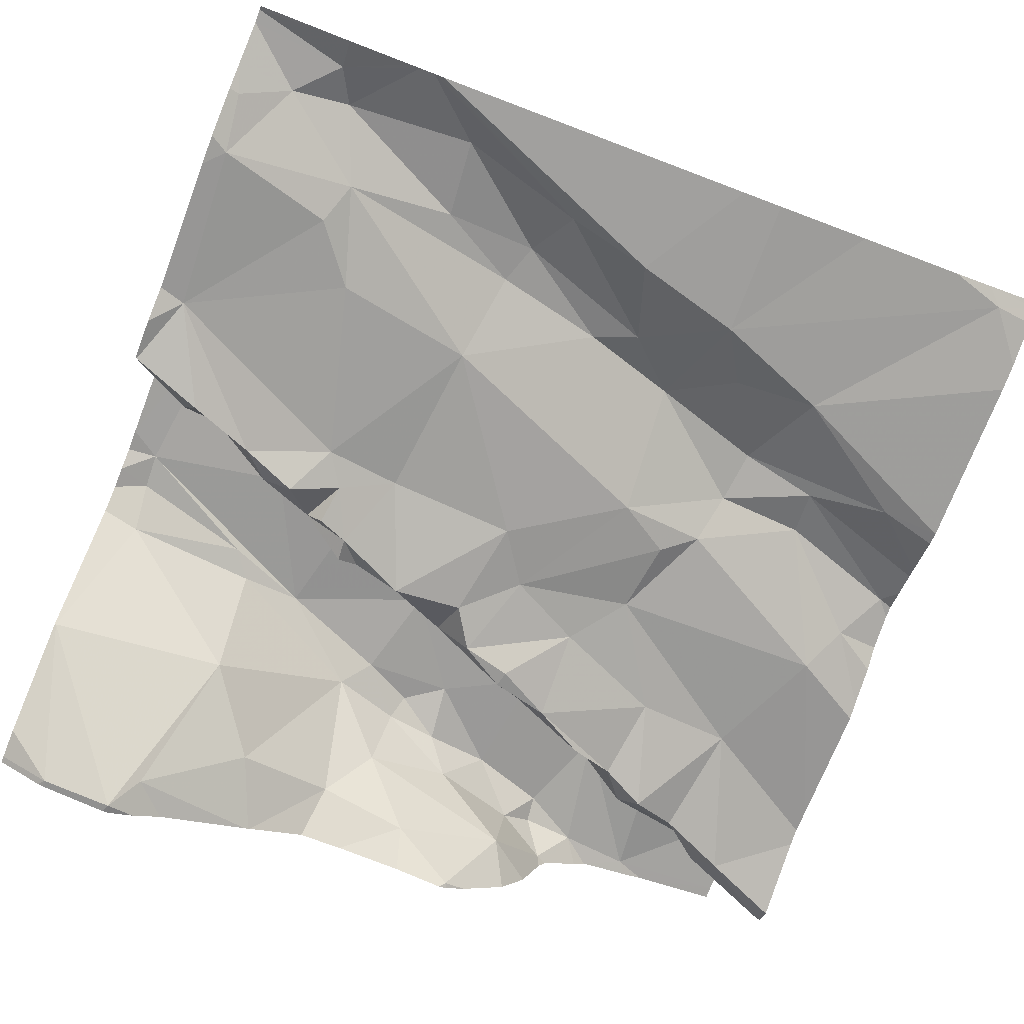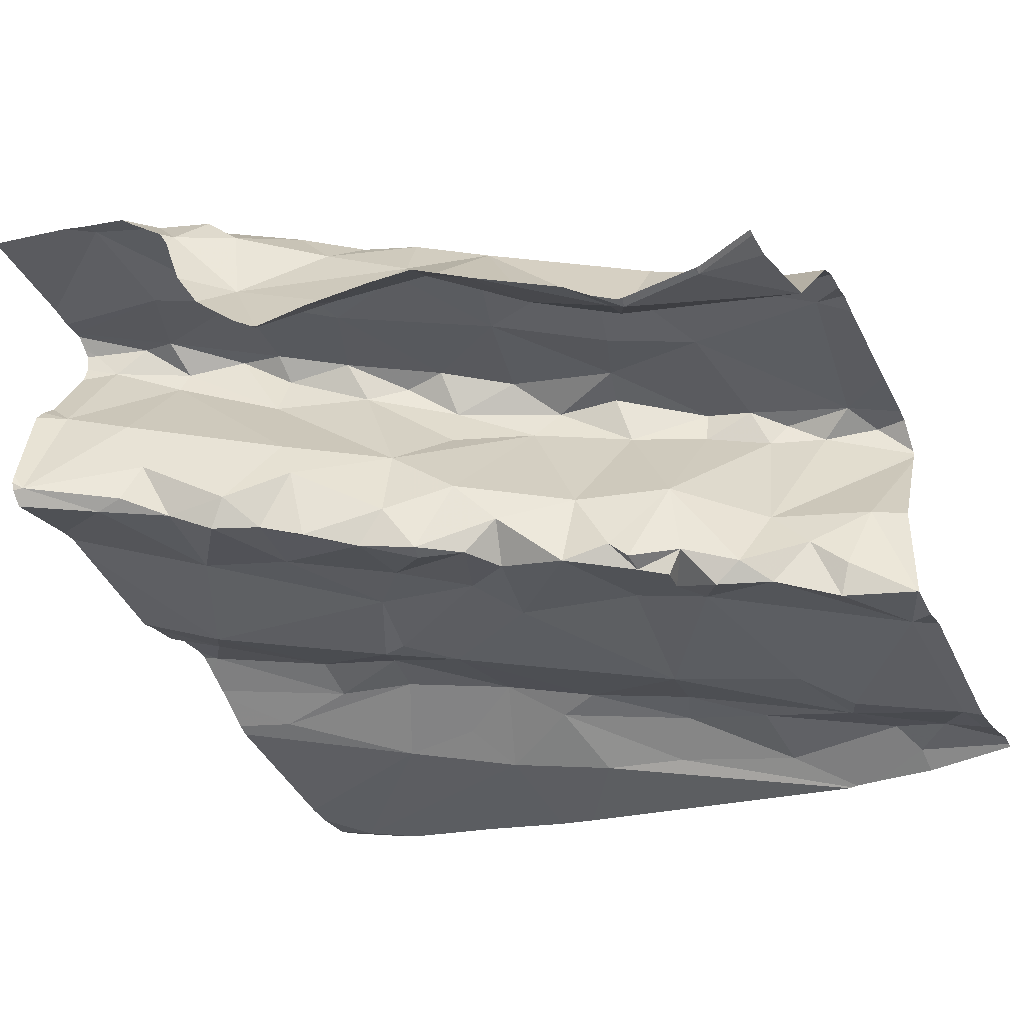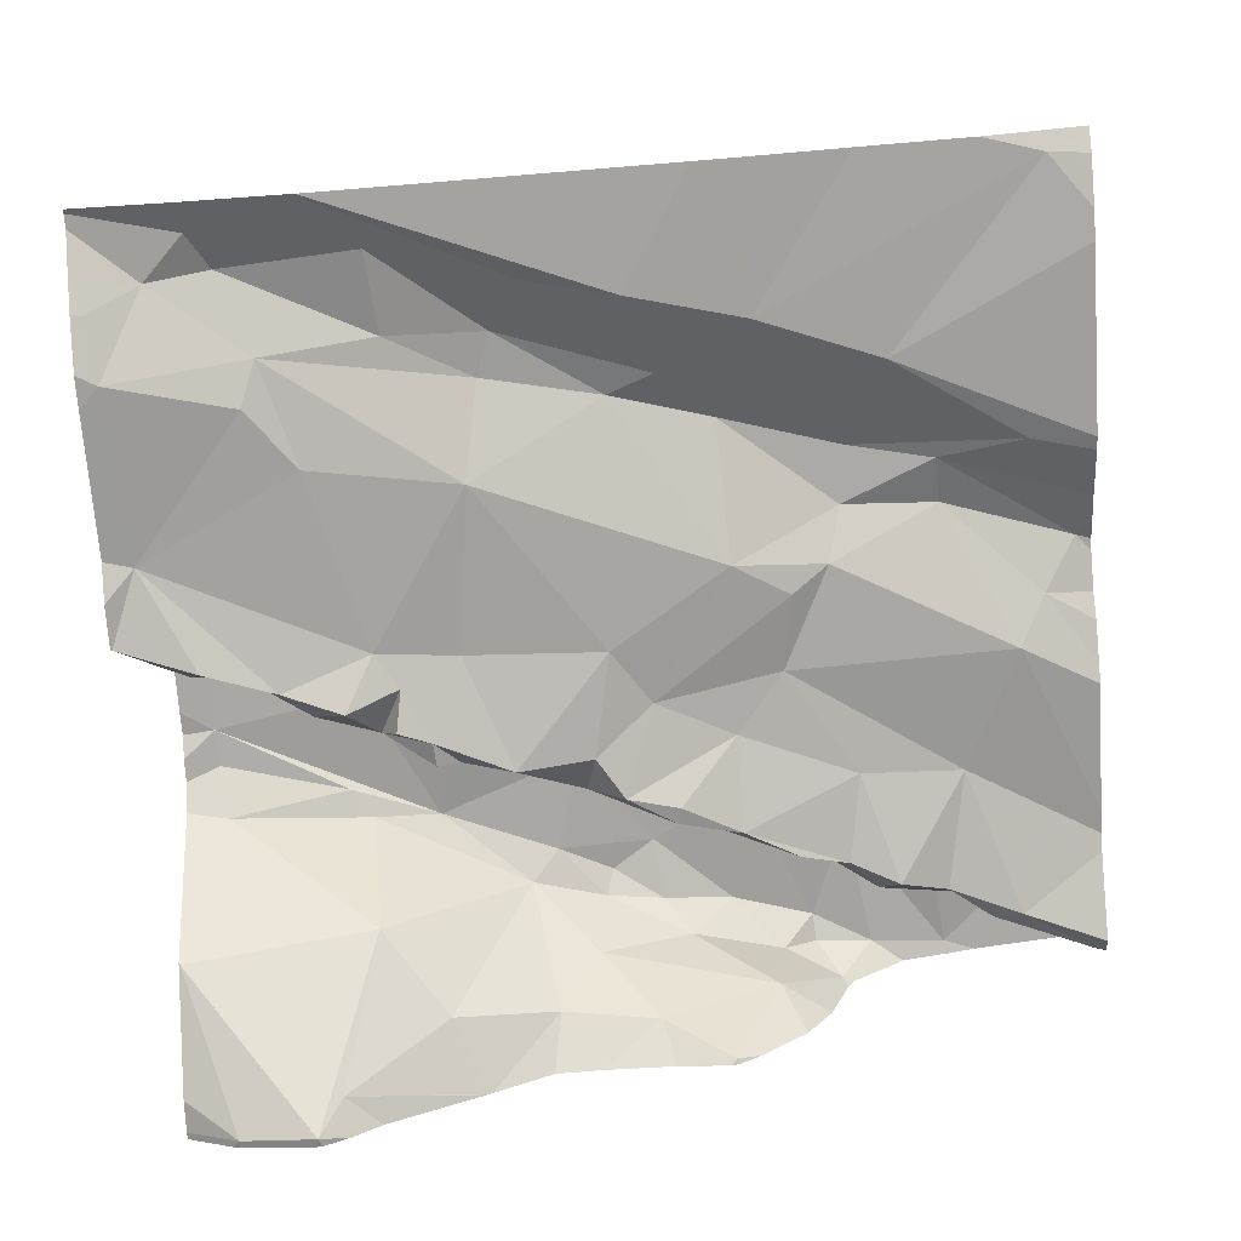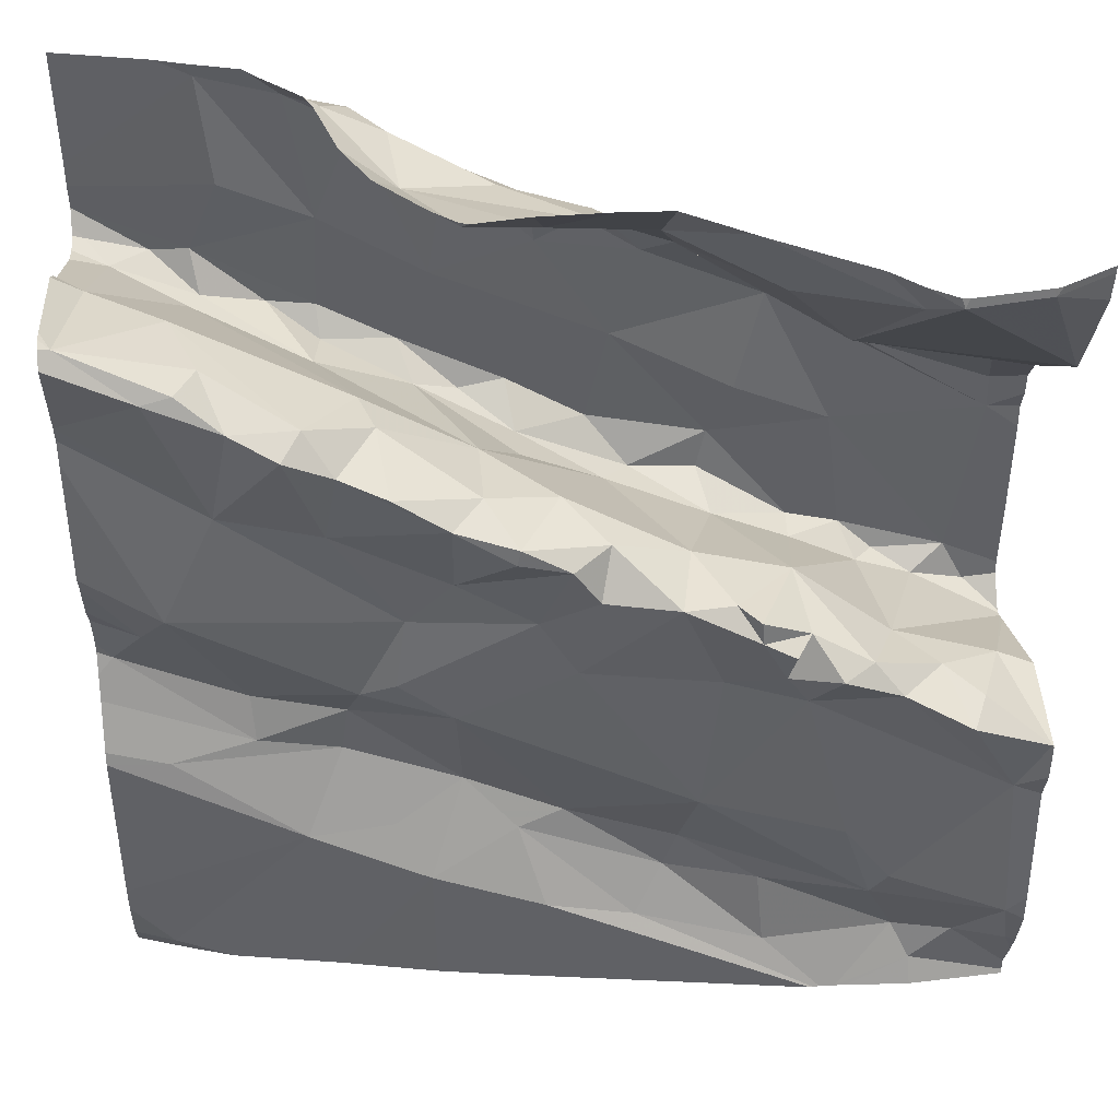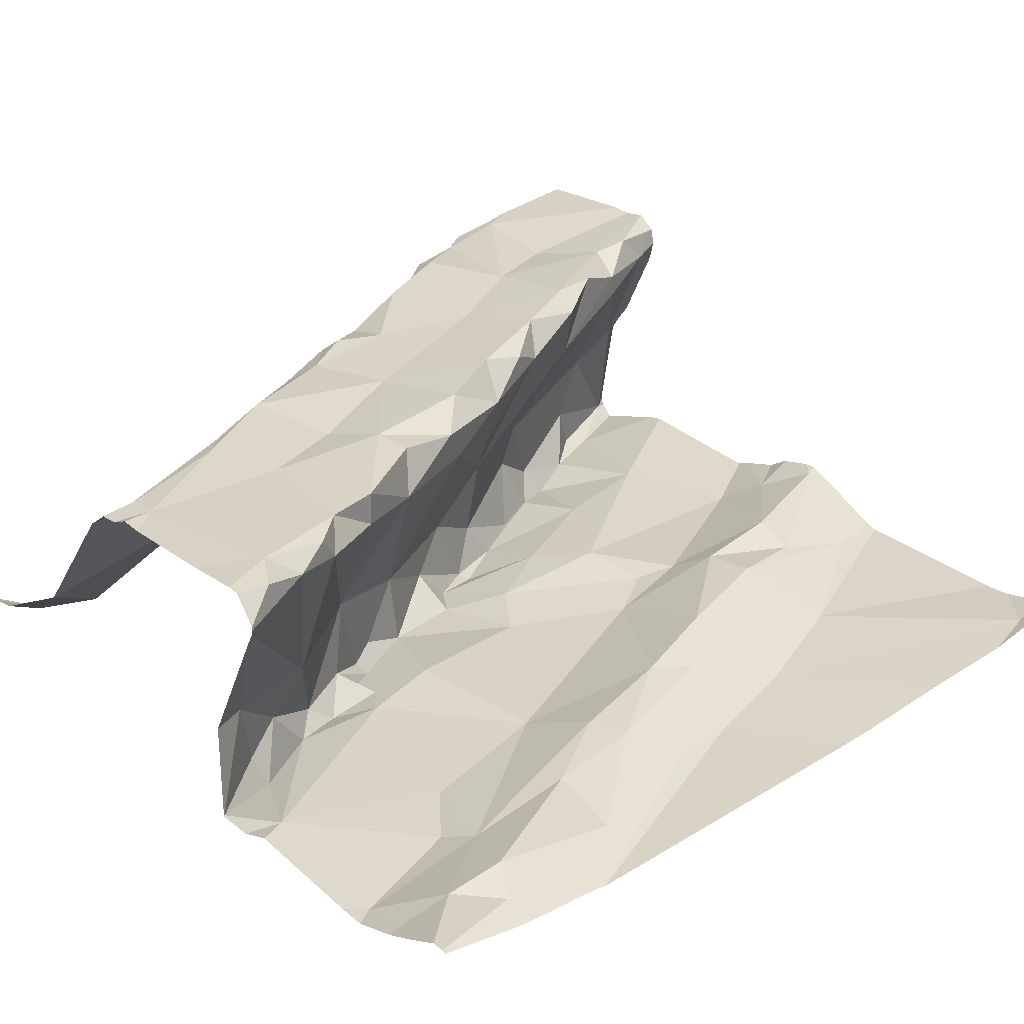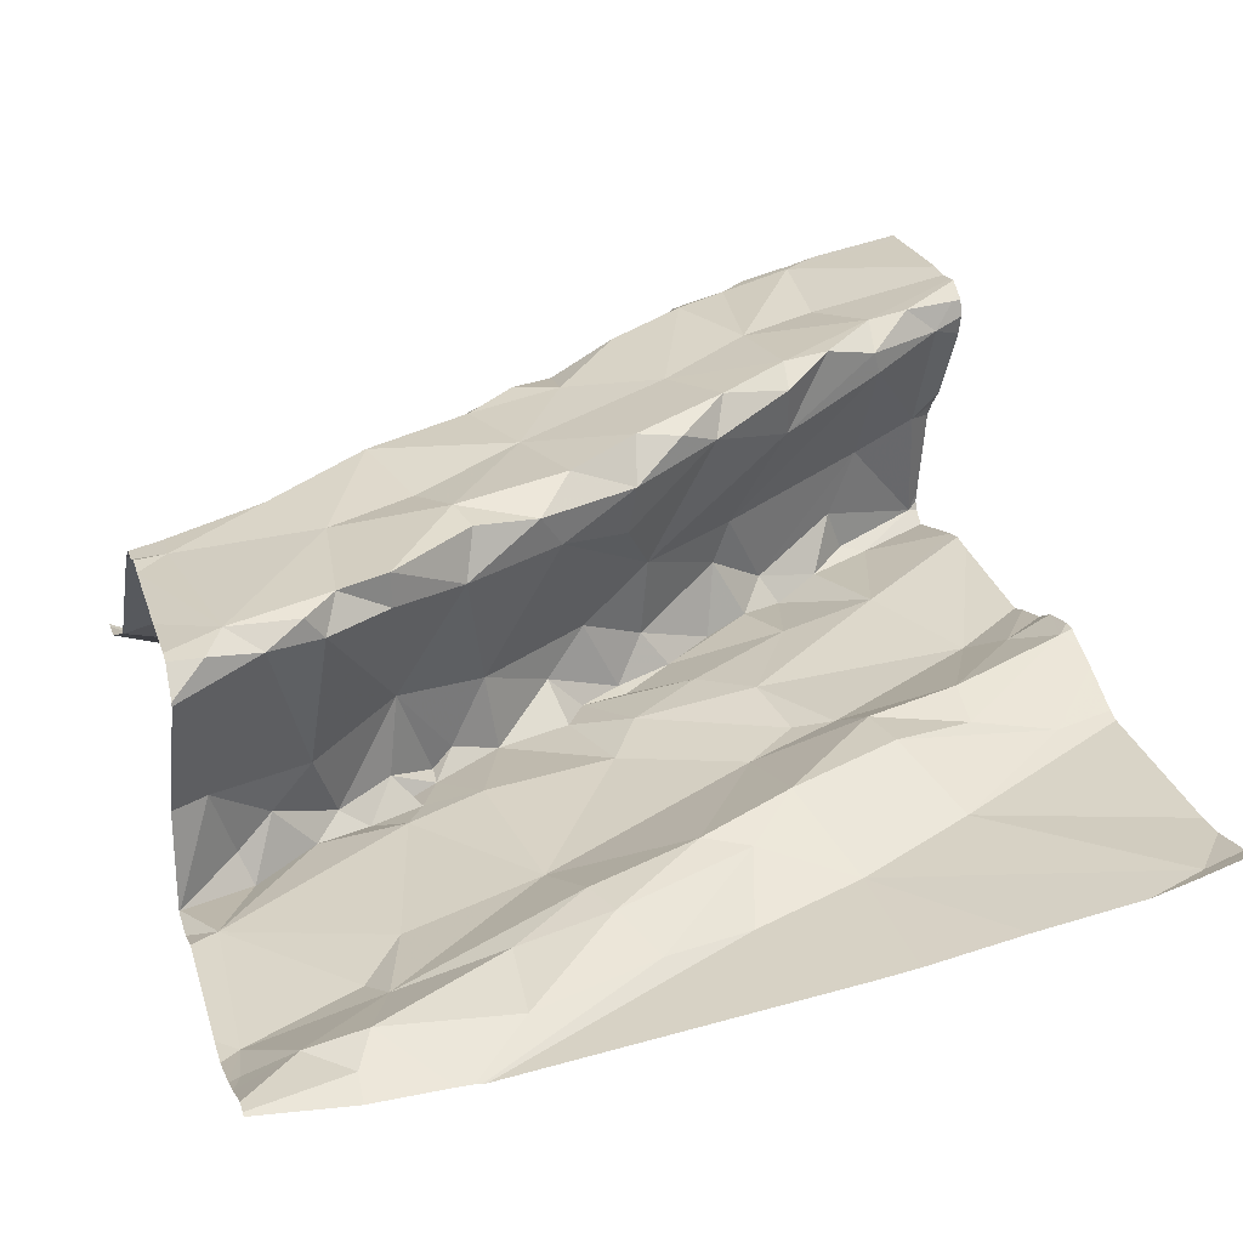
<metadata>
{"format":"obj","ext":"obj","renderer":"f3d","projection":"perspective","resolution":1024,"background":"white","views":[{"elev":-76.4,"azim":-21.0,"up":"+Z"},{"elev":-38.4,"azim":-155.2,"up":"+Z"},{"elev":-74.7,"azim":4.0,"up":"+Z"},{"elev":44.6,"azim":176.5,"up":"+Y"},{"elev":22.9,"azim":-39.3,"up":"+Z"},{"elev":24.4,"azim":-16.4,"up":"+Z"}]}
</metadata>
<code>
v -47.19 266.9 502.4
v -47.29 266.9 502.5
v -47.17 266.9 502.5
v -47.81 266.8 502.6
v -47.81 266.8 502.6
v -46.89 267.2 502.7
v -47.18 267.1 502.7
v -47.11 267.1 502.7
v -47.18 267.1 502.7
v -47.79 266.6 502.6
v -46.89 267 502.7
v -47.52 266.7 502.6
v -47.45 266.7 502.6
v -47.53 266.7 502.6
v -47.32 267.1 502.6
v -47.22 267.1 502.5
v -47.21 267.1 502.6
v -47.27 267.1 502.7
v -47.74 266.7 502.3
v -47.81 266.6 502.4
v -47.7 266.7 502.4
v -47.21 266.8 502.7
v -47.27 266.8 502.6
v -47.32 266.8 502.7
v -47.69 266.6 502.5
v -47.75 266.6 502.6
v -47.4 266.8 502.6
v -47.33 266.8 502.6
v -47.55 266.8 502.6
v -47.53 266.8 502.6
v -47.65 266.8 502.6
v -47.6 266.7 502.3
v -47.58 266.7 502.3
v -47.63 266.7 502.3
v -47.8 266.9 502.5
v -47.71 266.6 502.6
v -47.67 266.6 502.6
v -47.58 266.9 502.6
v -47.35 267 502.6
v -47.43 266.9 502.6
v -47.46 267 502.6
v -47.23 266.8 502.6
v -47.33 266.8 502.5
v -47.26 266.6 502.4
v -47.26 266.5 502.4
v -47.37 266.4 502.4
v -47.42 266.7 502.6
v -47.62 266.6 502.6
v -47.84 267 502.4
v -47.76 266.7 502.3
v -47.78 266.7 502.3
v -47.15 267.2 502.6
v -47.32 266.4 502.4
v -47.47 266.4 502.4
v -46.89 267 502.7
v -46.89 267.1 502.4
v -47.83 266.3 502.3
v -47.69 266.4 502.3
v -47.5 266.5 502.3
v -47.49 266.4 502.4
v -46.89 266.7 502.4
v -46.89 266.7 502.4
v -47.57 266.4 502.3
v -47.7 266.4 502.3
v -47.83 266.4 502.3
v -47.82 266.6 502.3
v -47.78 266.3 502.3
v -47.28 267.2 502.4
v -47.42 267.1 502.5
v -47.35 267.1 502.5
v -47.41 267 502.6
v -47.4 267 502.6
v -47.26 266.9 502.3
v -47.14 266.8 502.4
v -47.26 266.8 502.4
v -47.49 267 502.6
v -46.89 267 502.7
v -47.25 266.9 502.7
v -47.13 266.9 502.6
v -47.13 266.9 502.7
v -47.13 266.9 502.7
v -47.6 266.7 502.4
v -47.61 266.6 502.6
v -47.67 266.9 502.6
v -47.65 266.9 502.6
v -47.35 267.1 502.6
v -47.14 267 502.7
v -46.89 266.6 502.4
v -46.89 267 502.7
v -47.46 267.1 502.5
v -47.37 266.9 502.4
v -46.89 266.6 502.4
v -47.84 266.6 502.3
v -46.89 267 502.7
v -47.64 267 502.5
v -47.57 267.1 502.4
v -47.41 266.8 502.4
v -47.48 266.8 502.3
v -47.49 266.8 502.4
v -47.4 266.8 502.3
v -47.58 266.3 502.3
v -47.53 266.8 502.3
v -47.38 266.7 502.3
v -47.81 266.6 502.6
v -47.6 266.7 502.3
v -47.69 266.7 502.3
v -47.34 266.3 502.3
v -47.44 266.3 502.3
v -47.55 266.8 502.3
v -47.55 266.8 502.3
v -47.59 266.7 502.3
v -47.12 267 502.4
v -47.15 266.9 502.4
v -47.2 266.9 502.4
v -47.52 266.7 502.3
v -47.2 266.6 502.4
v -47.16 266.6 502.4
v -47.22 266.4 502.3
v -47.37 266.8 502.3
v -47.32 266.8 502.3
v -47.14 266.6 502.4
v -47.21 266.7 502.4
v -47.29 266.9 502.4
v -47.32 266.9 502.3
v -47.72 266.3 502.3
v -47.14 266.5 502.4
v -47.67 266.7 502.3
v -47.34 266.7 502.4
v -46.89 267 502.5
v -47.79 267.2 502.3
v -46.89 267 502.6
v -46.89 267 502.6
v -47.74 266.2 502.3
v -47.65 266.5 502.3
v -46.89 267.2 502.7
v -47.15 267.2 502.6
v -47.19 266.4 502.4
v -47.1 266.4 502.4
v -47.71 267.2 502.3
v -47.17 267.2 502.6
v -47.68 267.1 502.3
v -47.64 266.2 502.3
v -46.89 266.2 502.4
v -47.01 266.9 502.7
v -47 266.2 502.4
v -46.97 266.9 502.7
v -47 267 502.5
v -47.01 266.9 502.7
v -46.92 267 502.6
v -47.08 266.9 502.7
v -46.91 266.6 502.4
v -47.05 266.5 502.4
v -47.04 266.6 502.4
v -47.03 267.2 502.7
v -46.9 266.2 502.4
v -46.95 266.2 502.4
v -47.83 266.2 502.3
v -47.85 266.2 502.3
v -46.9 267.1 502.4
v -47.03 267 502.5
v -47.66 266.2 502.3
v -46.94 266.7 502.4
v -47.03 266.9 502.4
v -46.94 266.2 502.4
v -47.25 267.2 502.5
v -46.98 267 502.4
v -47.05 267 502.4
v -47.04 267 502.7
v -47.2 267.2 502.5
v -47.47 267.2 502.4
v -47.02 266.9 502.7
v -46.93 266.9 502.7
v -46.9 267 502.7
v -47.63 266.2 502.3
v -47.23 266.2 502.3
v -47.1 267 502.4
v -47.12 266.2 502.4
v -47.74 266.2 502.3
v -47.54 267.2 502.4
v -47.67 266.2 502.3
v -47.01 267 502.4
v -46.96 266.5 502.4
v -46.97 266.7 502.4
v -47.64 266.2 502.3
v -47.27 266.2 502.3
v -47.42 267.2 502.4
v -47.85 266.8 502.6
v -47.85 266.9 502.6
v -47.85 266.8 502.6
v -47.85 266.7 502.6
v -47.85 266.9 502.5
v -47.85 267 502.4
v -47.85 266.3 502.3
v -47.85 266.3 502.3
v -47.85 266.8 502.6
v -47.85 266.6 502.3
v -47.85 266.6 502.3
v -47.85 266.5 502.5
v -47.85 266.5 502.5
v -47.85 267 502.4
v -47.85 266.5 502.5
v -47.85 266.6 502.6
v -47.85 266.6 502.6
v -47.85 266.6 502.5
v -47.85 266.6 502.4
v -47.85 267.2 502.3
v -47.85 266.6 502.3
v -47.85 266.5 502.3
v -47.85 266.4 502.3
v -47.85 266.6 502.3
v -47.85 266.4 502.3
v -47.85 266.2 502.3
v -47.85 266.2 502.3
v -47.28 267.2 502.4
v -47.85 267.1 502.3
v -47.85 267 502.4
v -46.89 267 502.7
v -46.89 267 502.7
v -46.89 267 502.7
v -46.89 266.6 502.5
v -46.89 267 502.4
v -46.89 267 502.4
v -46.89 267.1 502.4
v -46.89 266.9 502.4
v -46.89 267.1 502.4
v -46.89 266.5 502.4
v -46.89 266.5 502.4
v -46.89 266.8 502.4
v -46.89 266.8 502.4
v -46.89 266.9 502.4
v -46.89 266.6 502.5
v -46.89 266.2 502.4
v -46.89 266.2 502.4
v -46.89 266.3 502.4
v -46.89 266.6 502.4
v -46.89 266.3 502.4
v -47.34 267.2 502.4
v -47.54 267.2 502.4
v -47.29 267.2 502.4
v -47.79 267.2 502.3
v -47.78 267.2 502.3
v -47.54 267.2 502.4
v -47.64 267.2 502.3
v -47.71 267.2 502.3
v -47.7 267.2 502.3
v -47.68 267.2 502.3
v -47.08 267.2 502.7
v -47.02 267.2 502.7
v -47.14 267.2 502.6
v -46.99 267.2 502.7
v -47.09 267.2 502.7
v -46.9 267.2 502.7
v -47.79 267.2 502.3
v -47.85 267.2 502.3
f 2 1 3
f 187 4 188
f 8 7 9
f 10 5 189
f 13 12 14
f 16 15 17
f 15 18 17
f 20 19 21
f 23 22 24
f 21 25 26
f 27 13 28
f 30 29 31
f 33 32 34
f 188 35 191
f 36 25 37
f 29 38 31
f 40 39 41
f 43 42 28
f 45 44 46
f 28 42 23
f 30 12 13
f 13 47 28
f 48 14 12
f 191 49 192
f 50 19 51
f 16 52 136
f 24 27 28
f 24 28 23
f 53 46 54
f 224 163 183
f 59 58 60
f 60 63 54
f 65 64 66
f 58 65 67
f 70 69 16
f 15 16 69
f 15 69 71
f 18 9 17
f 39 72 41
f 9 7 17
f 16 17 52
f 74 73 75
f 76 41 71
f 31 38 5
f 38 29 40
f 78 18 39
f 40 29 30
f 42 79 80
f 22 80 81
f 40 24 78
f 25 82 83
f 30 48 12
f 85 84 38
f 86 39 18
f 38 40 41
f 76 85 38
f 41 76 38
f 72 71 41
f 76 71 69
f 17 7 52
f 18 15 86
f 18 78 9
f 72 39 86
f 71 72 86
f 86 15 71
f 78 87 9
f 39 40 78
f 40 27 24
f 24 22 78
f 78 81 87
f 22 42 80
f 23 42 22
f 9 87 8
f 8 52 7
f 90 76 69
f 91 2 47
f 223 159 225
f 21 26 198
f 47 13 14
f 35 4 84
f 26 25 36
f 16 68 70
f 35 95 49
f 249 52 8
f 84 5 38
f 5 84 4
f 37 48 31
f 96 95 76
f 51 19 20
f 98 97 99
f 59 46 44
f 93 51 20
f 98 100 97
f 63 101 54
f 99 82 102
f 85 95 35
f 98 103 100
f 222 166 221
f 221 166 163
f 202 10 203
f 10 37 31
f 36 37 10
f 198 104 201
f 26 10 104
f 10 26 36
f 84 85 35
f 76 90 96
f 95 85 76
f 48 83 14
f 27 40 30
f 13 27 30
f 48 30 31
f 25 83 37
f 48 37 83
f 106 105 34
f 47 2 43
f 79 42 2
f 14 99 47
f 107 53 108
f 82 109 102
f 46 53 45
f 90 69 70
f 90 70 186
f 109 32 110
f 111 110 32
f 112 1 113
f 114 73 113
f 103 115 59
f 114 113 1
f 117 116 44
f 45 53 118
f 120 119 75
f 121 117 44
f 122 74 75
f 73 123 124
f 122 116 117
f 45 121 44
f 65 57 67
f 98 99 102
f 125 63 58
f 126 121 45
f 21 19 127
f 20 21 199
f 124 120 73
f 119 100 128
f 2 123 1
f 248 154 250
f 110 33 115
f 128 75 119
f 82 32 109
f 99 97 91
f 123 73 114
f 91 97 124
f 119 120 124
f 124 97 119
f 73 120 75
f 100 119 97
f 32 127 34
f 127 32 82
f 165 16 169
f 96 90 179
f 237 68 239
f 220 151 231
f 67 133 125
f 107 118 53
f 193 65 209
f 207 93 210
f 105 33 34
f 58 134 64
f 58 63 60
f 238 96 179
f 65 66 208
f 66 50 93
f 98 102 110
f 109 110 102
f 33 111 32
f 53 54 108
f 60 54 46
f 44 103 59
f 45 137 126
f 118 138 137
f 127 106 34
f 106 127 19
f 139 130 49
f 33 110 111
f 106 50 66
f 98 110 115
f 50 106 19
f 101 125 161
f 101 63 125
f 59 105 134
f 50 51 93
f 197 20 205
f 219 172 94
f 67 57 194
f 108 101 184
f 108 54 101
f 58 64 65
f 64 134 66
f 66 134 105
f 179 90 170
f 58 67 125
f 133 67 212
f 178 213 157
f 118 107 185
f 174 108 142
f 161 133 180
f 123 2 91
f 122 75 128
f 3 79 2
f 218 173 172
f 247 8 154
f 49 130 215
f 14 83 82
f 141 96 238
f 5 10 31
f 82 21 127
f 78 22 81
f 43 28 47
f 124 123 91
f 91 47 99
f 42 43 2
f 118 137 45
f 74 113 73
f 46 59 60
f 103 128 100
f 123 114 1
f 134 58 59
f 82 25 21
f 128 116 122
f 99 14 82
f 139 49 95
f 95 141 139
f 95 96 141
f 241 139 244
f 115 33 105
f 115 103 98
f 44 116 128
f 44 128 103
f 139 141 243
f 59 115 105
f 105 106 66
f 144 146 89
f 148 147 149
f 150 81 80
f 152 151 153
f 247 154 248
f 121 126 152
f 246 139 243
f 149 159 56
f 112 160 147
f 150 144 81
f 151 152 88
f 163 74 122
f 126 137 138
f 164 118 177
f 163 166 167
f 168 144 55
f 81 144 87
f 147 148 3
f 150 171 144
f 80 79 150
f 172 149 131
f 87 144 168
f 87 168 154
f 249 8 251
f 172 148 149
f 89 173 77
f 171 148 172
f 146 171 172
f 146 144 171
f 79 148 171
f 79 171 150
f 245 139 246
f 172 173 146
f 6 154 217
f 218 172 219
f 154 168 11
f 8 87 154
f 79 3 148
f 147 160 159
f 149 147 159
f 244 139 245
f 112 147 3
f 153 151 162
f 62 151 220
f 176 163 167
f 112 113 176
f 243 141 242
f 112 167 160
f 181 160 167
f 221 163 224
f 112 3 1
f 181 166 159
f 159 166 222
f 181 167 166
f 176 113 74
f 182 138 226
f 228 162 229
f 224 183 230
f 242 141 238
f 241 130 139
f 183 122 117
f 240 130 241
f 153 121 152
f 88 182 235
f 239 68 214
f 153 162 183
f 117 121 153
f 183 117 153
f 234 164 236
f 138 182 126
f 182 152 126
f 181 159 160
f 138 118 164
f 183 163 122
f 176 167 112
f 74 163 176
f 169 16 140
f 187 5 4
f 217 154 11
f 143 232 155
f 188 4 35
f 189 5 195
f 190 10 189
f 250 6 252
f 155 232 156
f 191 35 49
f 77 173 218
f 192 49 200
f 193 57 65
f 194 57 193
f 170 90 186
f 195 5 187
f 94 172 131
f 196 93 197
f 157 213 158
f 11 168 55
f 197 93 20
f 237 70 68
f 198 26 104
f 199 21 198
f 61 162 62
f 62 162 151
f 200 49 216
f 201 104 202
f 156 164 145
f 202 104 10
f 203 10 190
f 92 151 88
f 204 20 199
f 88 152 182
f 205 20 204
f 206 130 253
f 145 164 177
f 129 149 56
f 56 159 223
f 207 66 93
f 208 66 207
f 177 118 175
f 132 149 129
f 186 70 237
f 209 65 211
f 165 68 16
f 210 93 196
f 211 65 208
f 131 149 132
f 212 67 194
f 175 118 185
f 213 133 212
f 55 144 89
f 215 130 206
f 89 146 173
f 216 49 215
f 225 159 222
f 180 133 178
f 178 133 213
f 226 138 234
f 227 182 226
f 214 68 165
f 228 183 162
f 142 108 184
f 229 162 61
f 140 16 136
f 230 183 228
f 184 101 161
f 231 151 92
f 161 125 133
f 232 164 156
f 233 164 232
f 136 52 249
f 174 107 108
f 234 138 164
f 235 182 227
f 236 164 233
f 185 107 174
f 250 154 6
f 251 8 247
f 252 6 135
f 253 130 240
f 254 206 253

</code>
